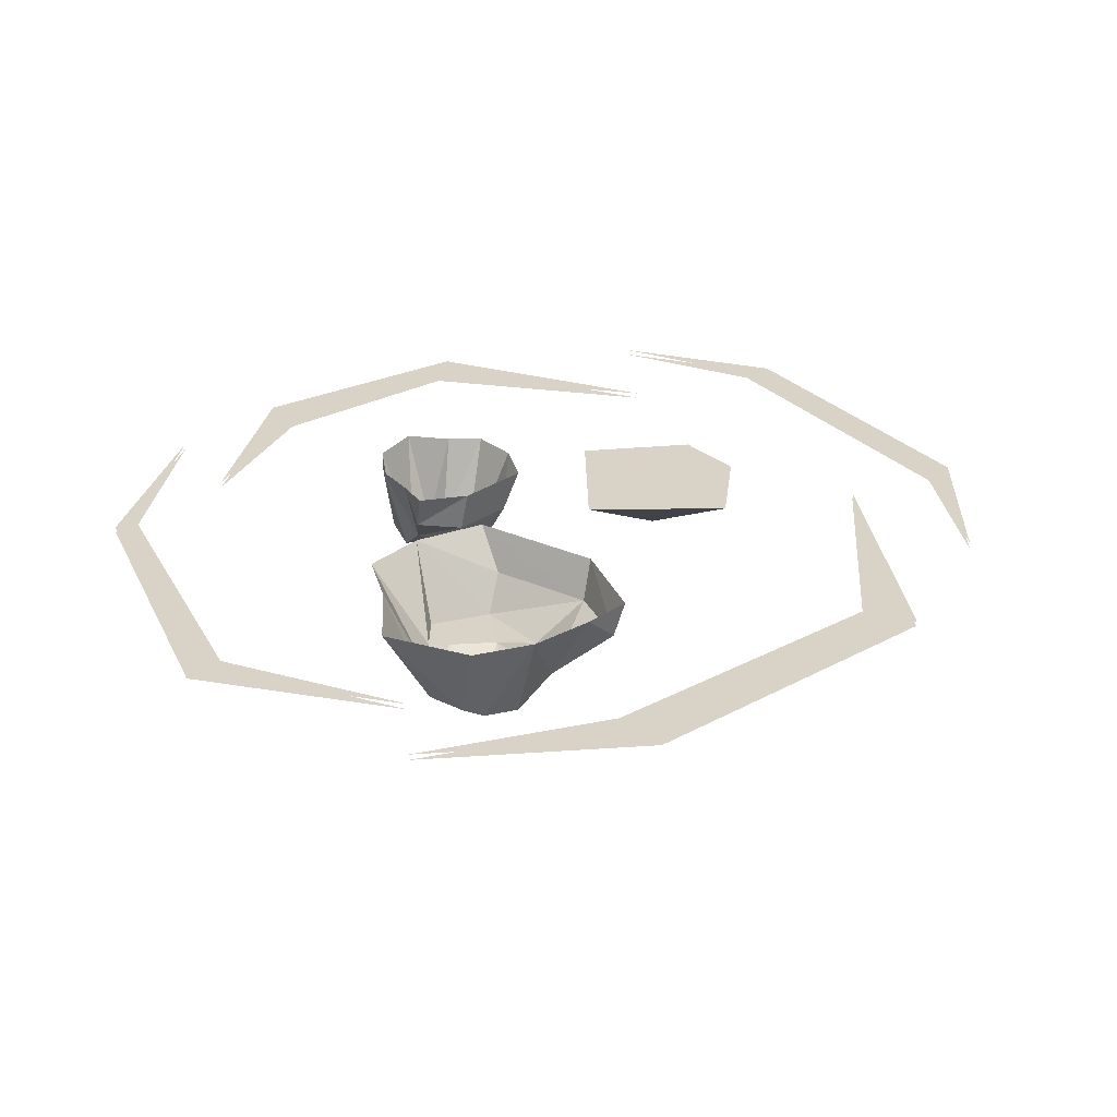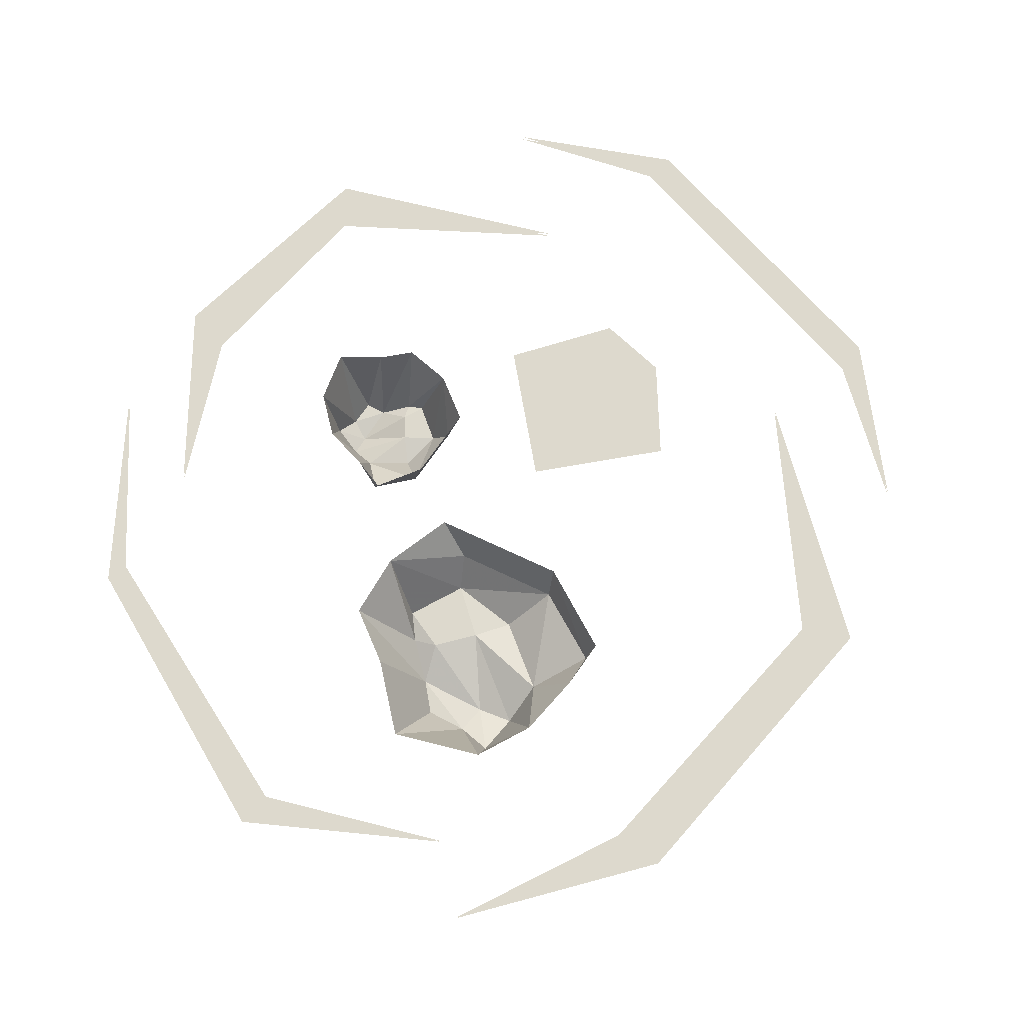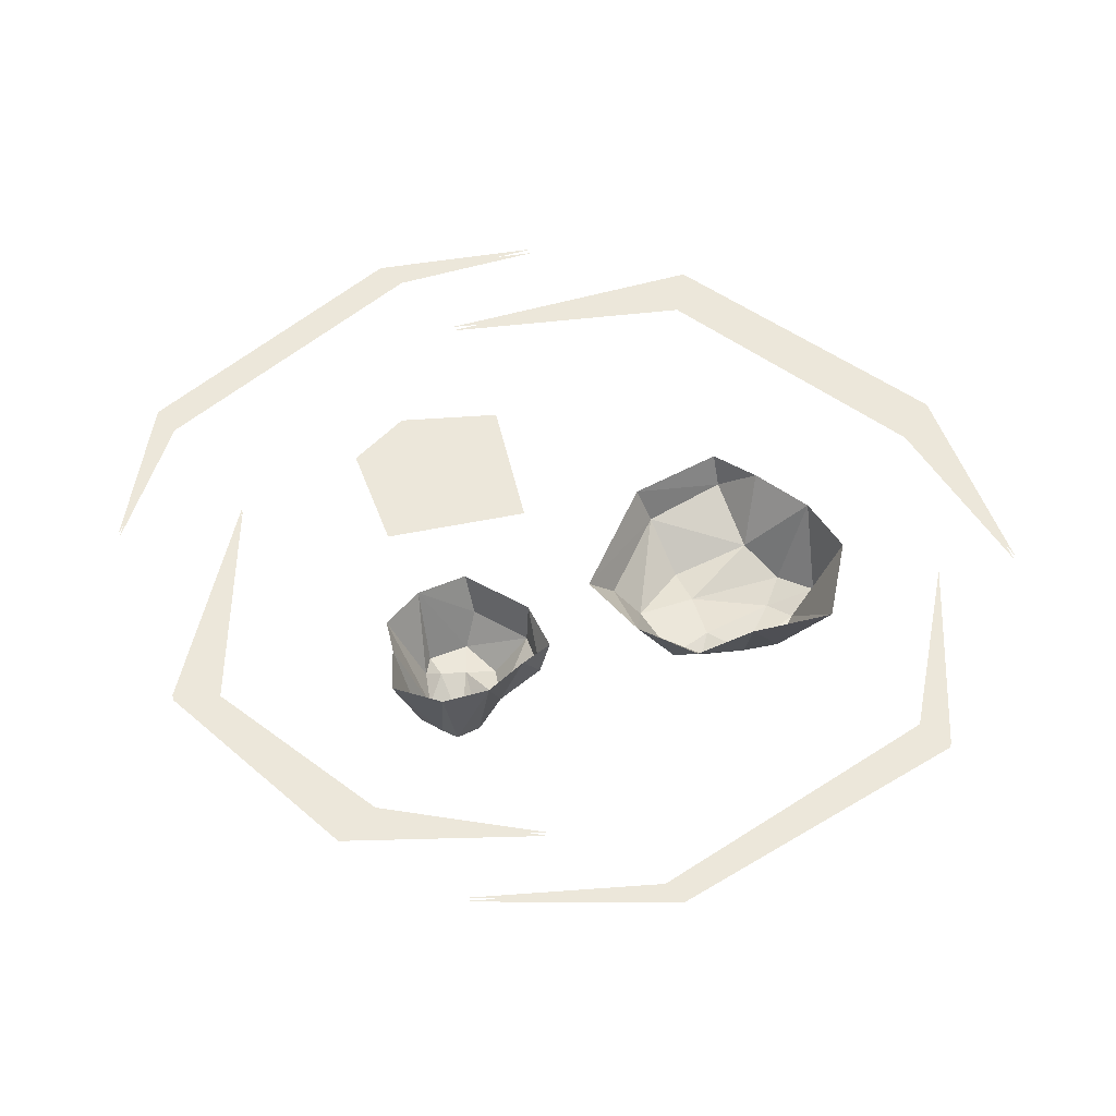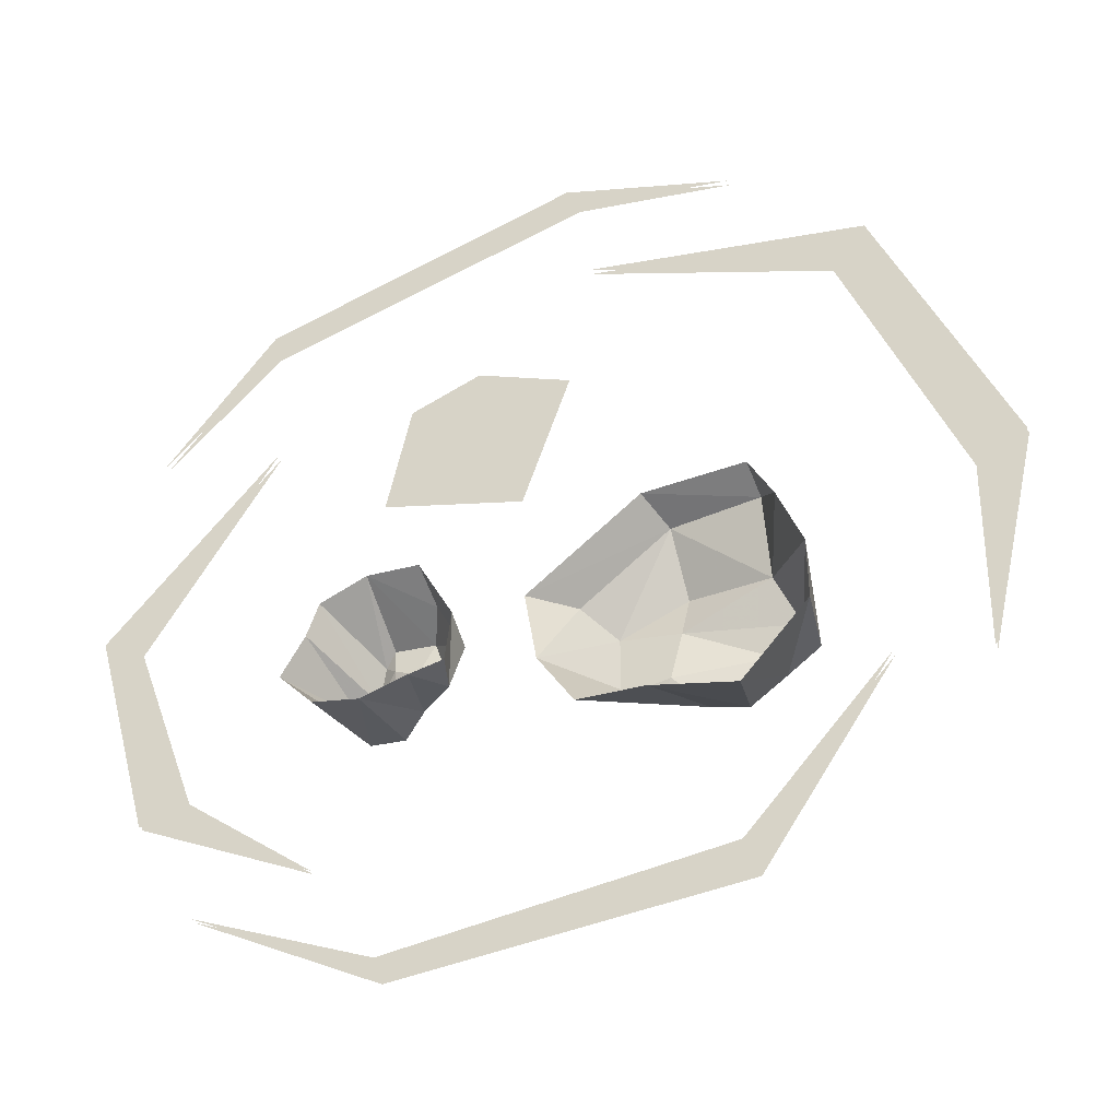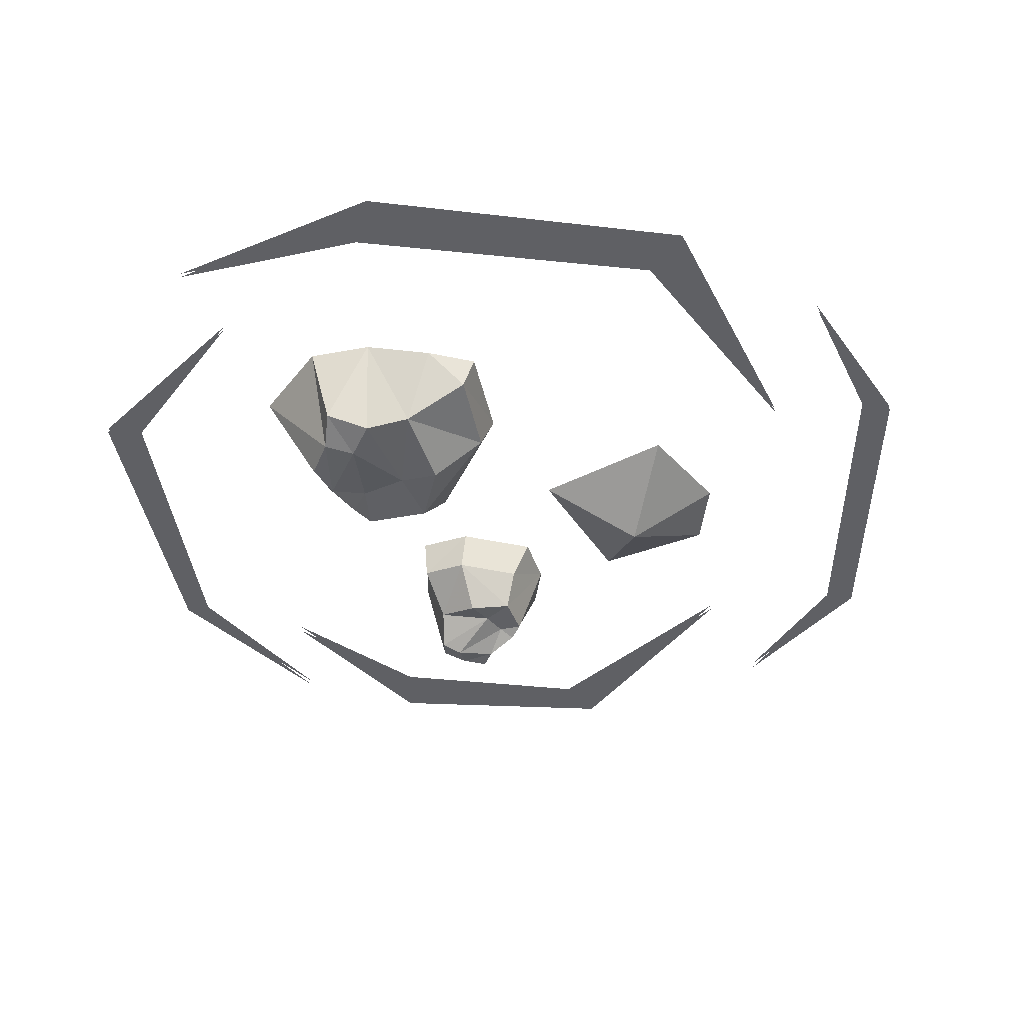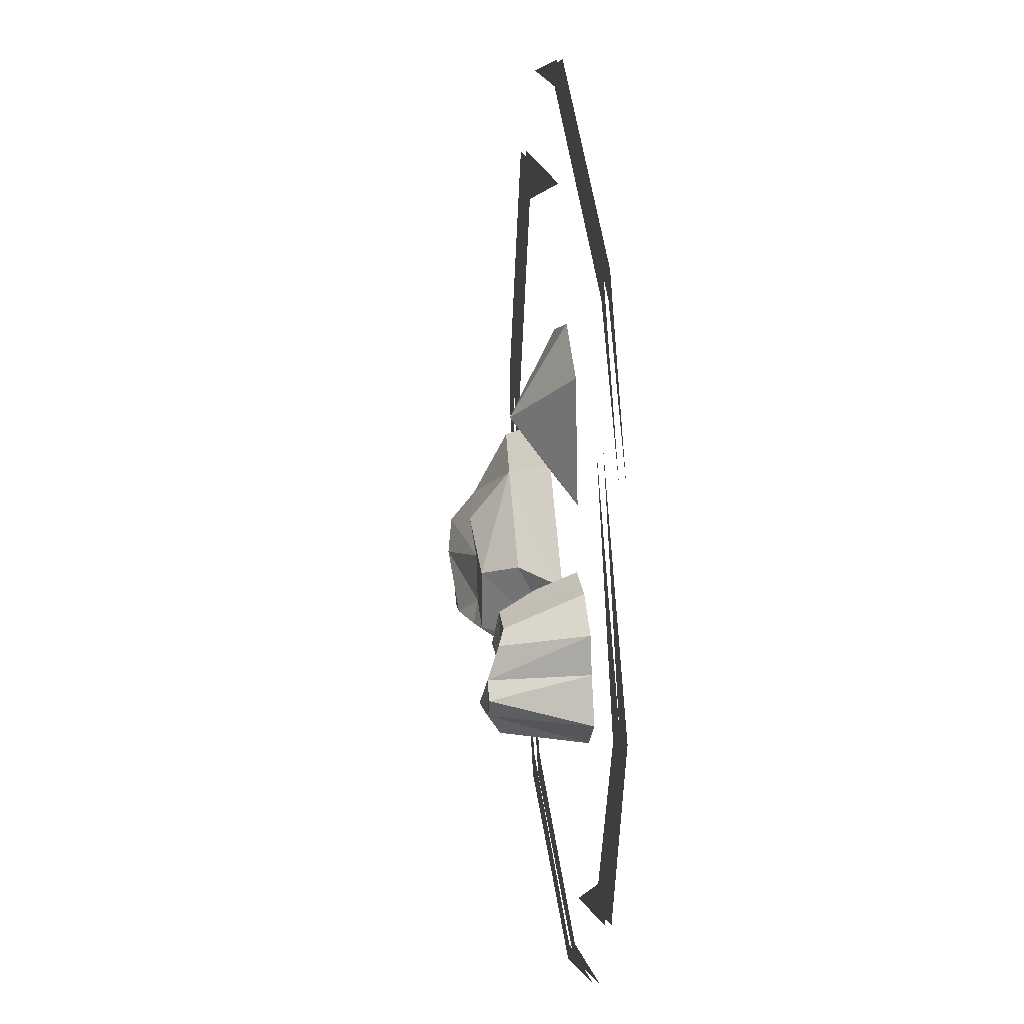
<metadata>
{"format":"obj","ext":"obj","renderer":"f3d","projection":"perspective","resolution":1024,"background":"white","views":[{"elev":28.1,"azim":-109.5,"up":"+Y"},{"elev":71.9,"azim":-118.4,"up":"+Y"},{"elev":50.5,"azim":148.8,"up":"+Y"},{"elev":-43.2,"azim":-156.6,"up":"+Z"},{"elev":-43.3,"azim":-77.6,"up":"+Y"},{"elev":27.8,"azim":84.0,"up":"+Z"}]}
</metadata>
<code>
v -0.1406 -0.05469 0.05469
v -0.02344 -0.05469 -0.03125
v 0.02344 0 -0.03906
v -0.125 0 0.07031
v -0.2578 -0.04688 0.05469
v -0.25 -0.09375 -0.03125
v -0.1406 -0.1094 -0.01562
v -0.05469 -0.1016 -0.05469
v 0.007812 0 -0.1406
v -0.2891 0 0.007812
v -0.3203 0 -0.07812
v -0.2578 0 0.07031
v -0.2734 -0.125 -0.08594
v -0.1328 -0.1016 -0.07031
v -0.1172 -0.1016 -0.1328
v -0.05469 -0.1016 -0.1406
v -0.09375 -0.1094 -0.1562
v -0.03906 0 -0.2188
v -0.1562 -0.125 -0.1719
v -0.125 0 -0.2266
v -0.2031 -0.125 -0.1875
v -0.2344 0 -0.2578
v -0.25 -0.125 -0.1562
v -0.3203 0 -0.1641
v -0.2969 -0.1094 -0.1406
v -0.2344 -0.1328 -0.1172
v -0.2422 -0.007812 -0.5156
v -0.2266 -0.007812 -0.4688
v -0.4062 -0.007812 -0.2734
v 0.1953 -0.007812 -0.5
v 0.1875 -0.007812 -0.5312
v 0.4297 -0.007812 -0.3828
v -0.4297 -0.007812 0.4141
v -0.3828 -0.007812 0.3594
v -0.0625 -0.007812 0.5
v -0.5234 -0.007812 -0.03906
v -0.5859 -0.007812 -0.007812
v -0.5156 -0.007812 -0.3047
v 0.4531 -0.007812 -0.2109
v 0.2812 -0.007812 -0.3594
v 0.5156 -0.007812 -0.2266
v 0.5469 -0.007812 0.05469
v 0.6016 -0.007812 0.08594
v 0.375 -0.007812 0.3359
v 0.3984 -0.007812 0.5703
v 0.3906 -0.007812 0.5312
v 0.5469 -0.007812 0.3828
v -0.04688 -0.007812 0.6328
v -0.03125 -0.007812 0.6719
v -0.2578 -0.007812 0.5859
v -0.2422 0 -0.5156
v -0.2266 0 -0.4688
v -0.4062 0 -0.2734
v 0.1953 0 -0.5
v 0.1875 0 -0.5312
v 0.4297 0 -0.3828
v -0.4297 0 0.4141
v -0.3828 0 0.3594
v -0.0625 0 0.5
v -0.5234 0 -0.03906
v -0.5859 0 -0.007812
v -0.5156 0 -0.3047
v 0.4531 0 -0.2109
v 0.2812 0 -0.3594
v 0.5156 0 -0.2266
v 0.5469 0 0.05469
v 0.6016 0 0.08594
v 0.375 0 0.3359
v 0.3984 0 0.5703
v 0.3906 0 0.5312
v 0.5469 0 0.3828
v -0.04688 0 0.6328
v -0.03125 0 0.6719
v -0.2578 0 0.5859
v 0.125 -0.05469 -0.03906
v 0.1641 -0.05469 0.03906
v 0.1641 0 0.0625
v 0.1172 0 -0.03125
v 0.1406 -0.04688 -0.1016
v 0.1953 -0.09375 -0.08594
v 0.1719 -0.1094 -0.03125
v 0.1875 -0.1016 0.02344
v 0.2344 0 0.07031
v 0.1719 0 -0.1094
v 0.2344 0 -0.125
v 0.125 0 -0.1016
v 0.2344 -0.125 -0.09375
v 0.2109 -0.1016 -0.01562
v 0.2422 -0.1016 0
v 0.2422 -0.1016 0.03125
v 0.2578 -0.1094 0.01562
v 0.2969 0 0.04688
v 0.2734 -0.125 -0.02344
v 0.3125 0 0
v 0.2969 -0.125 -0.03906
v 0.3438 0 -0.05469
v 0.2812 -0.125 -0.07031
v 0.2969 0 -0.1094
v 0.2734 -0.1094 -0.1016
v 0.25 -0.1328 -0.07031
v -0.03125 -0.007812 0.3125
v 0.03125 -0.007812 0.125
v 0.09375 -0.07812 0.25
v 0.09375 -0.007812 0.375
v 0.2188 -0.007812 0.1875
v 0.1875 -0.007812 0.3438
f 1 2 3
f 1 3 4
f 1 4 5
f 1 5 6
f 1 6 7
f 1 7 8
f 1 8 2
f 2 8 9
f 2 9 3
f 10 11 6
f 10 6 5
f 10 5 12
f 12 5 4
f 11 13 6
f 6 13 14
f 6 14 7
f 7 14 8
f 8 14 15
f 8 15 16
f 8 16 9
f 9 16 17
f 9 17 18
f 18 17 19
f 18 19 20
f 20 19 21
f 20 21 22
f 22 21 23
f 22 23 24
f 24 23 25
f 24 25 11
f 11 25 13
f 13 25 26
f 13 26 14
f 14 26 15
f 15 26 19
f 15 19 17
f 15 17 16
f 26 25 23
f 26 23 19
f 19 23 21
f 75 76 77
f 75 77 78
f 75 78 79
f 75 79 80
f 75 80 81
f 75 81 82
f 75 82 76
f 76 82 83
f 76 83 77
f 84 85 80
f 84 80 79
f 84 79 86
f 86 79 78
f 85 87 80
f 80 87 88
f 80 88 81
f 81 88 82
f 82 88 89
f 82 89 90
f 82 90 83
f 83 90 91
f 83 91 92
f 92 91 93
f 92 93 94
f 94 93 95
f 94 95 96
f 96 95 97
f 96 97 98
f 98 97 99
f 98 99 85
f 85 99 87
f 87 99 100
f 87 100 88
f 88 100 89
f 89 100 93
f 89 93 91
f 89 91 90
f 100 99 97
f 100 97 93
f 93 97 95
f 101 102 103
f 101 103 104
f 101 104 102
f 102 104 105
f 102 105 103
f 103 105 106
f 103 106 104
f 104 106 105
f 27 28 29
f 28 27 30
f 30 27 31
f 30 31 32
f 33 34 35
f 34 33 36
f 36 33 37
f 36 37 38
f 39 40 41
f 39 41 42
f 42 41 43
f 42 43 44
f 45 46 47
f 46 45 48
f 48 45 49
f 48 49 50
f 51 52 53
f 52 51 54
f 54 51 55
f 54 55 56
f 57 58 59
f 58 57 60
f 60 57 61
f 60 61 62
f 63 64 65
f 63 65 66
f 66 65 67
f 66 67 68
f 69 70 71
f 70 69 72
f 72 69 73
f 72 73 74

</code>
